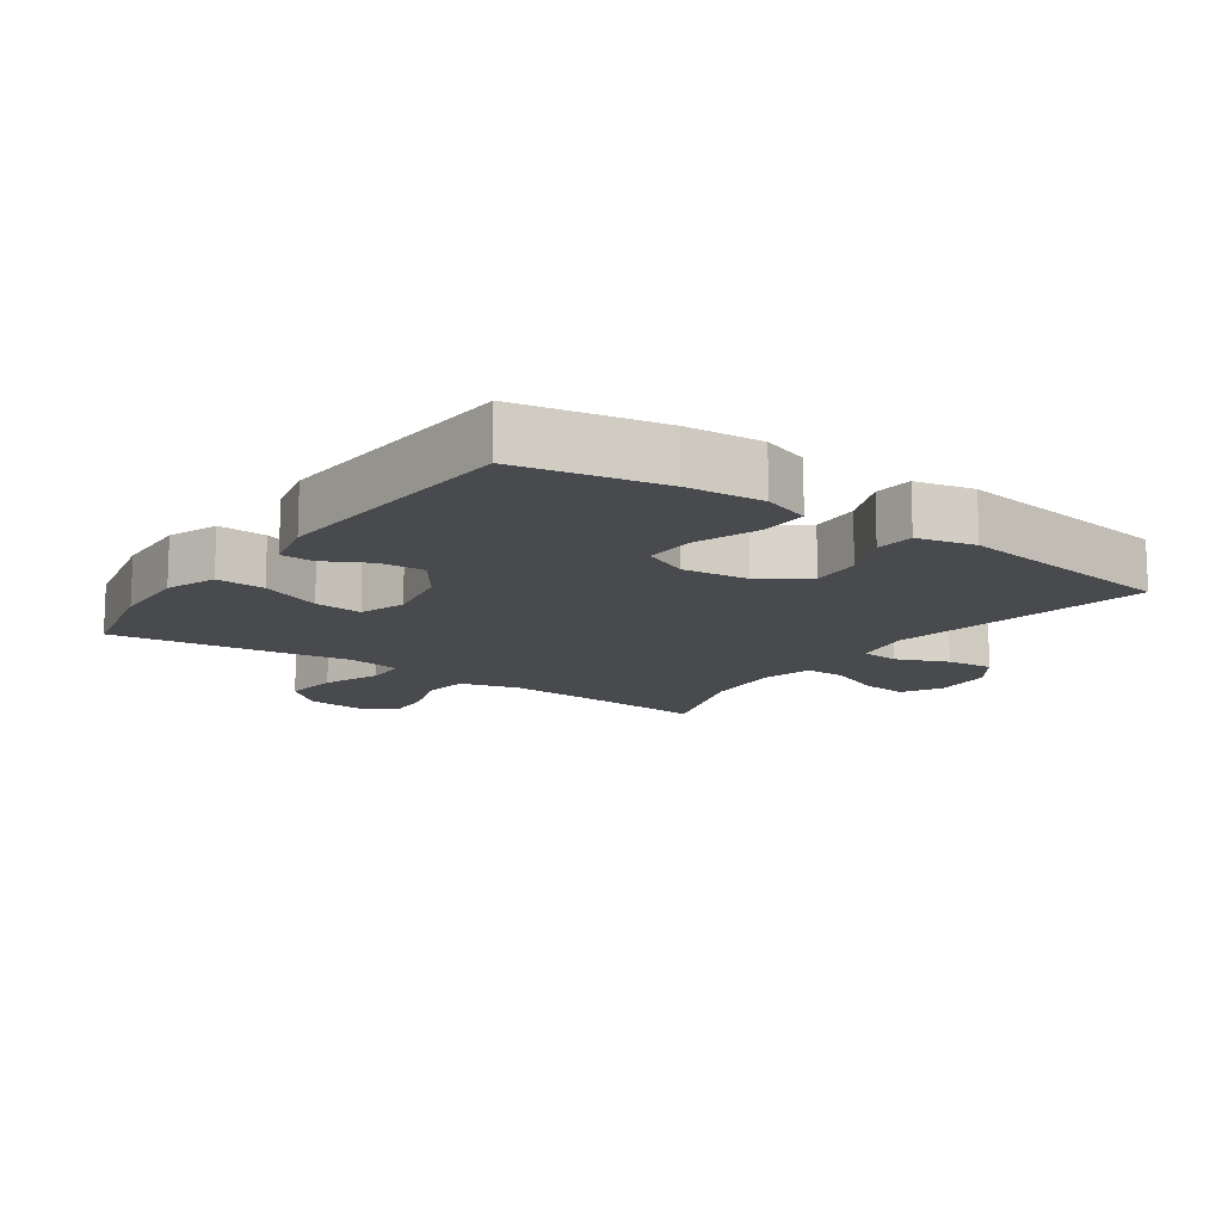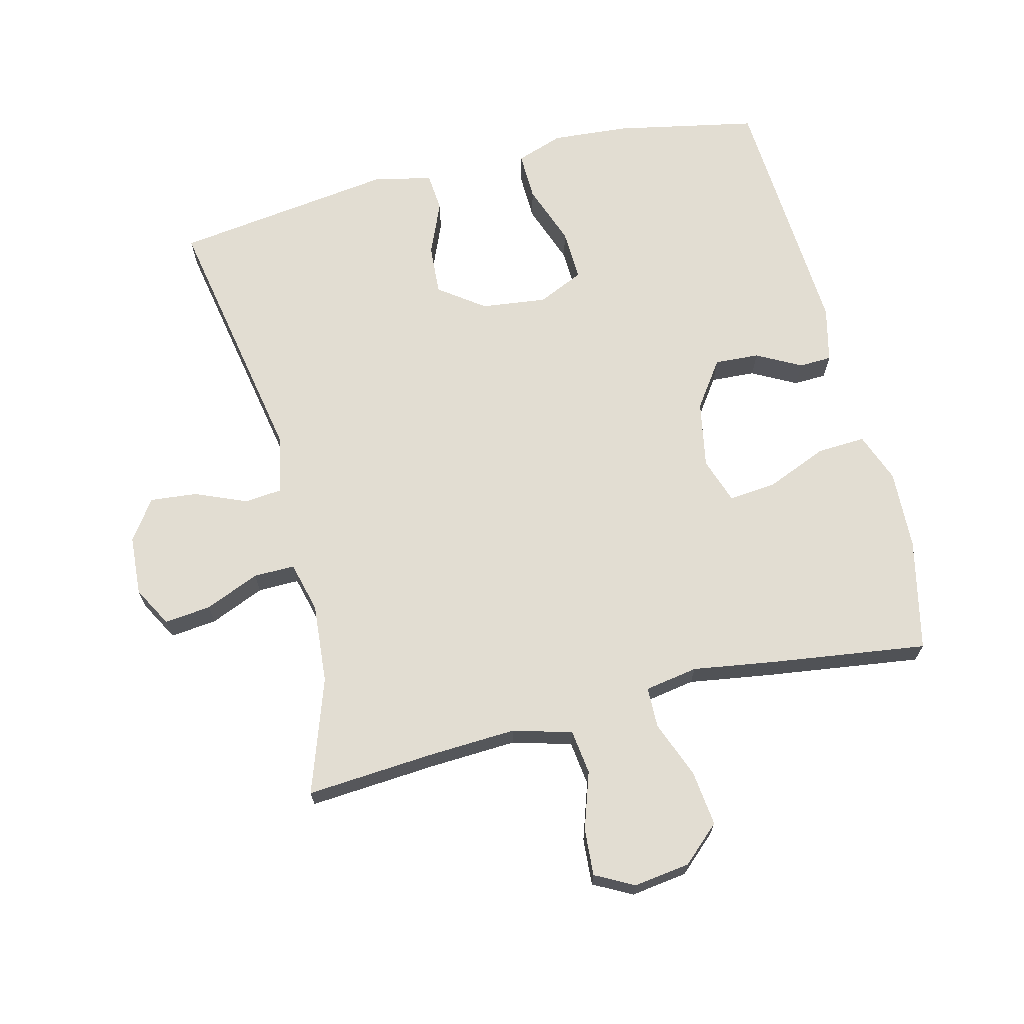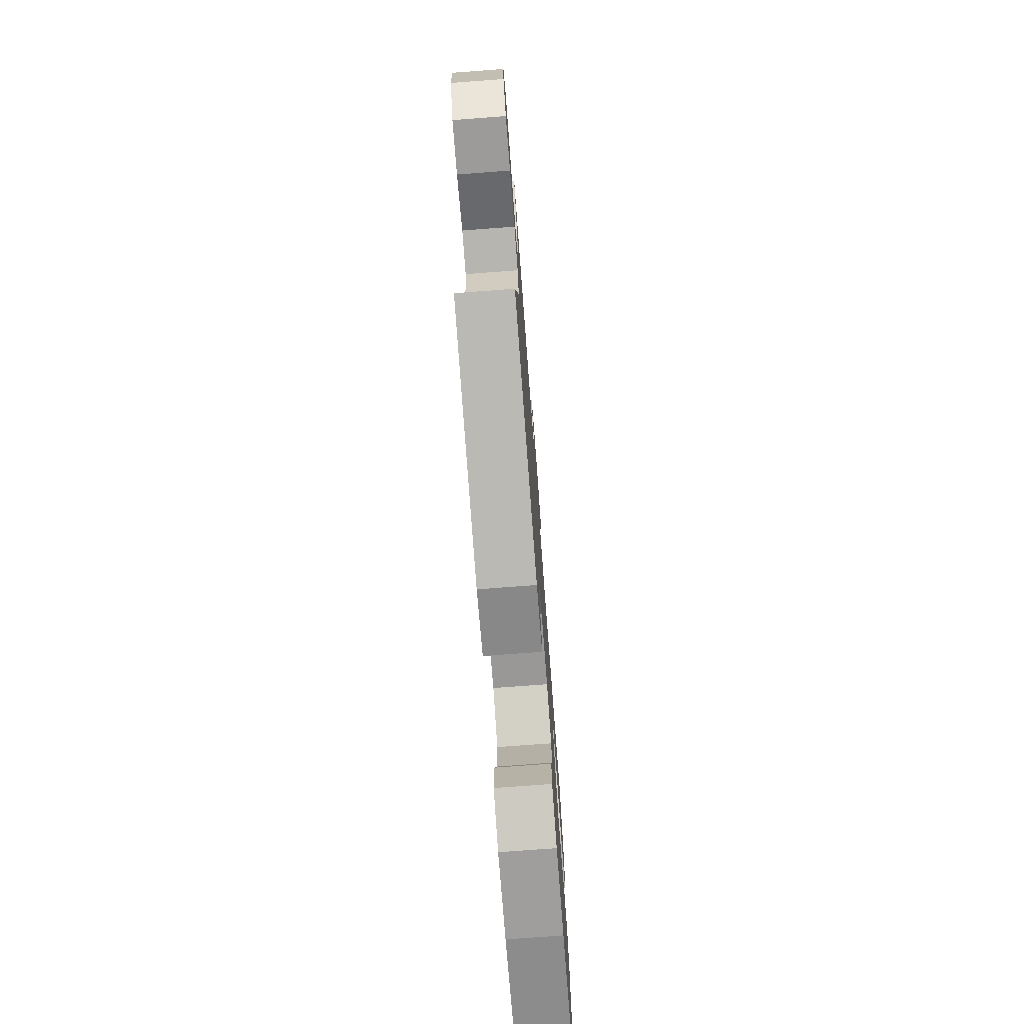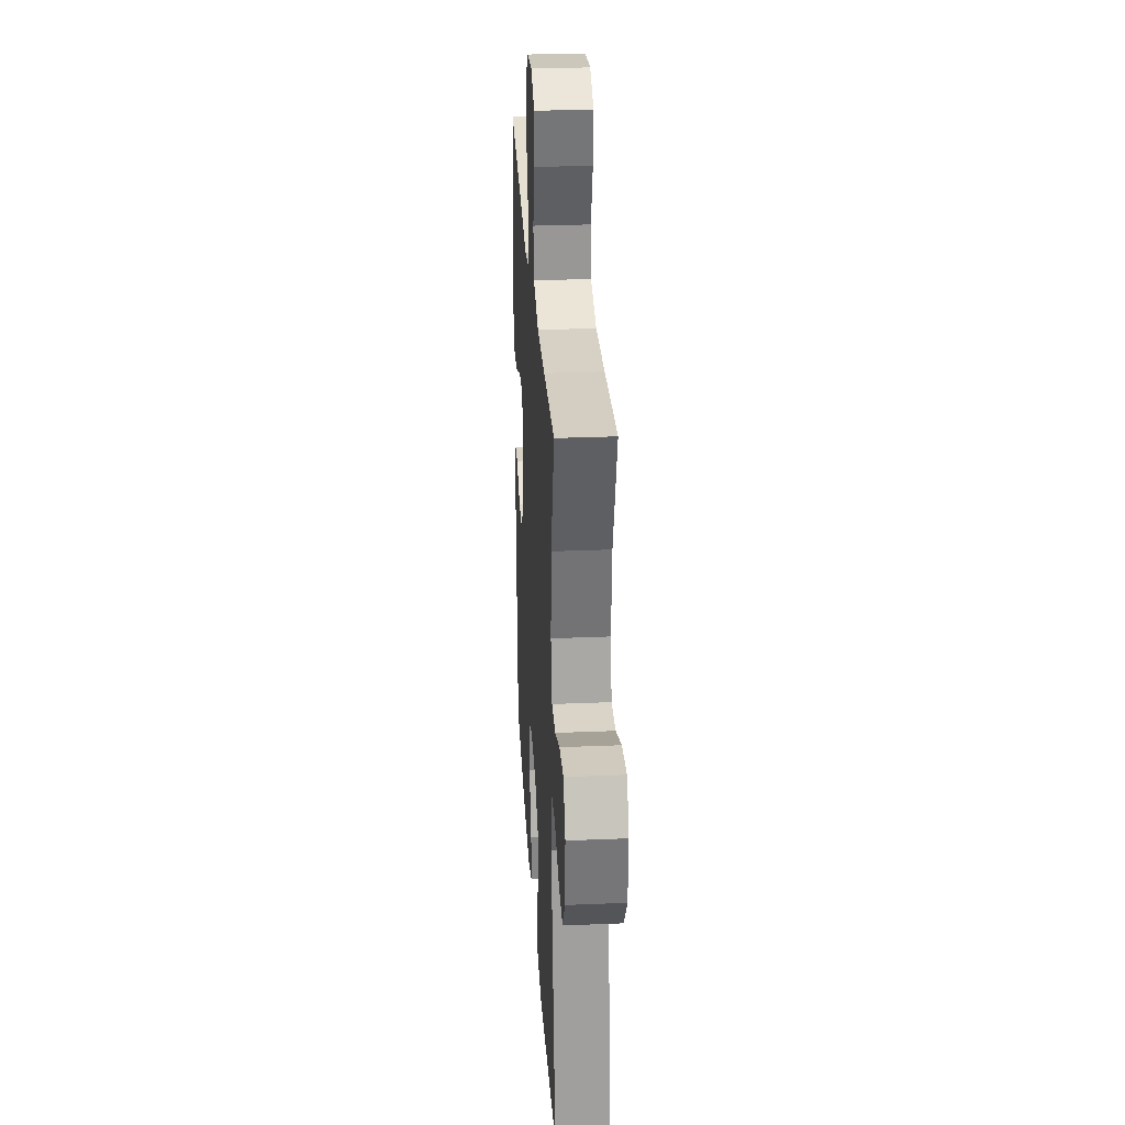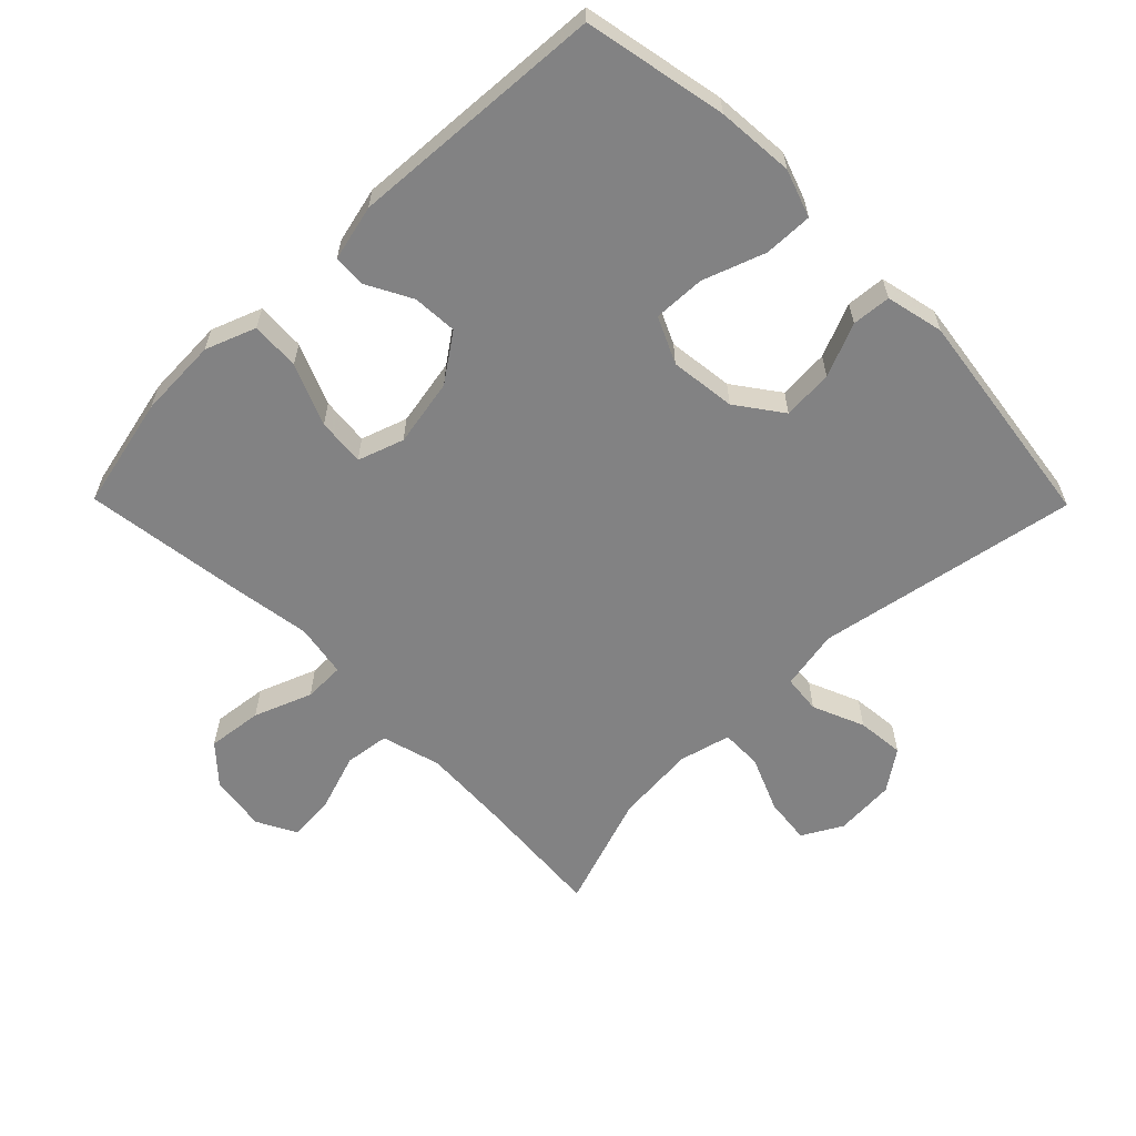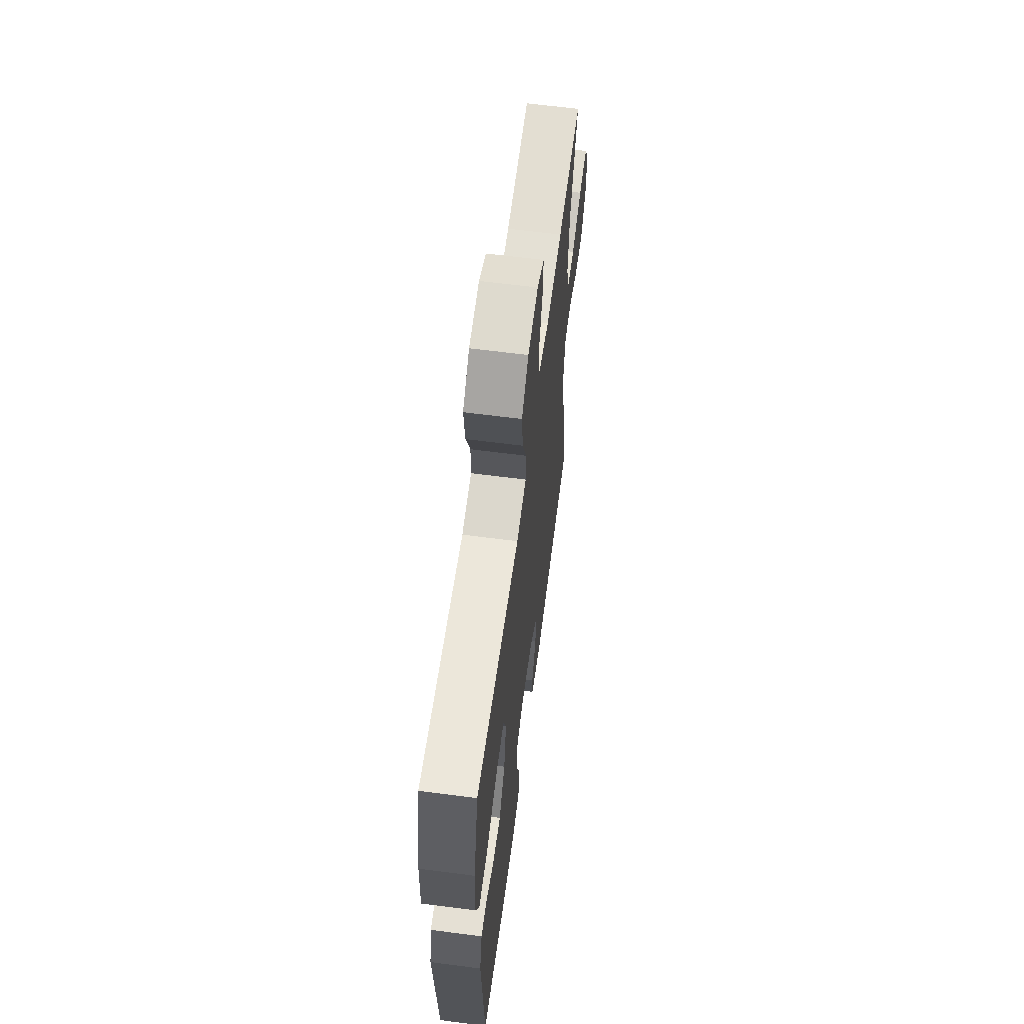
<metadata>
{"format":"obj","ext":"obj","renderer":"f3d","projection":"perspective","resolution":1024,"background":"white","views":[{"elev":-13.4,"azim":144.9,"up":"+Y"},{"elev":68.3,"azim":-13.9,"up":"+Y"},{"elev":-75.3,"azim":-85.7,"up":"+Z"},{"elev":29.6,"azim":-93.5,"up":"+Z"},{"elev":-60.8,"azim":134.6,"up":"+Y"},{"elev":63.0,"azim":97.5,"up":"+Z"}]}
</metadata>
<code>
v 0.5 0.07 0.5
v 0.538 0.07 0.329
v 0.543 0.07 0.207
v 0.514 0.07 0.131
v 0.44 0.07 0.135
v 0.347 0.07 0.174
v 0.274 0.07 0.181
v 0.25 0.07 0.111
v 0.269 0.07 0.008
v 0.319 0.07 -0.063
v 0.387 0.07 -0.059
v 0.455 0.07 -0.023
v 0.505 0.07 -0.025
v 0.525 0.07 -0.11
v 0.5 0.07 -0.5
v 0.283 0.07 -0.543
v 0.166 0.07 -0.552
v 0.094 0.07 -0.527
v 0.096 0.07 -0.453
v 0.13 0.07 -0.359
v 0.133 0.07 -0.28
v 0.063 0.07 -0.248
v -0.037 0.07 -0.26
v -0.106 0.07 -0.31
v -0.101 0.07 -0.387
v -0.067 0.07 -0.468
v -0.072 0.07 -0.527
v -0.16 0.07 -0.547
v -0.5 0.07 -0.5
v -0.426 0.07 -0.102
v -0.443 0.07 -0.011
v -0.501 0.07 -0.005
v -0.58 0.07 -0.038
v -0.652 0.07 -0.045
v -0.695 0.07 0.016
v -0.701 0.07 0.108
v -0.667 0.07 0.169
v -0.596 0.07 0.161
v -0.513 0.07 0.126
v -0.45 0.07 0.125
v -0.43 0.07 0.203
v -0.44 0.07 0.325
v -0.5 0.07 0.5
v -0.305 0.07 0.485
v -0.17 0.07 0.478
v -0.08 0.07 0.503
v -0.071 0.07 0.571
v -0.1 0.07 0.658
v -0.105 0.07 0.73
v -0.046 0.07 0.761
v 0.04 0.07 0.749
v 0.097 0.07 0.697
v 0.087 0.07 0.613
v 0.053 0.07 0.525
v 0.054 0.07 0.463
v 0.135 0.07 0.449
v 0.261 0.07 0.468
v 0.5 0 0.5
v 0.538 0 0.329
v 0.543 0 0.207
v 0.514 0 0.131
v 0.44 0 0.135
v 0.347 0 0.174
v 0.274 0 0.181
v 0.25 0 0.111
v 0.269 0 0.008
v 0.319 0 -0.063
v 0.387 0 -0.059
v 0.455 0 -0.023
v 0.505 0 -0.025
v 0.525 0 -0.11
v 0.5 0 -0.5
v 0.283 0 -0.543
v 0.166 0 -0.552
v 0.094 0 -0.527
v 0.096 0 -0.453
v 0.13 0 -0.359
v 0.133 0 -0.28
v 0.063 0 -0.248
v -0.037 0 -0.26
v -0.106 0 -0.31
v -0.101 0 -0.387
v -0.067 0 -0.468
v -0.072 0 -0.527
v -0.16 0 -0.547
v -0.5 0 -0.5
v -0.426 0 -0.102
v -0.443 0 -0.011
v -0.501 0 -0.005
v -0.58 0 -0.038
v -0.652 0 -0.045
v -0.695 0 0.016
v -0.701 0 0.108
v -0.667 0 0.169
v -0.596 0 0.161
v -0.513 0 0.126
v -0.45 0 0.125
v -0.43 0 0.203
v -0.44 0 0.325
v -0.5 0 0.5
v -0.305 0 0.485
v -0.17 0 0.478
v -0.08 0 0.503
v -0.071 0 0.571
v -0.1 0 0.658
v -0.105 0 0.73
v -0.046 0 0.761
v 0.04 0 0.749
v 0.097 0 0.697
v 0.087 0 0.613
v 0.053 0 0.525
v 0.054 0 0.463
v 0.135 0 0.449
v 0.261 0 0.468
f 56 57 1 2
f 55 56 2 3
f 51 52 53 54
f 51 54 55
f 50 51 55
f 47 48 49 50
f 47 50 55
f 46 47 55
f 45 46 55 3
f 42 43 44
f 41 42 44 45
f 40 41 45 3
f 36 37 38 39
f 36 39 40
f 35 36 40
f 32 33 34 35
f 31 32 35 40
f 30 31 40
f 27 28 29 30
f 25 26 27 30
f 24 25 30 40
f 23 24 40
f 22 23 40
f 21 22 40
f 17 18 19 20
f 17 20 21
f 16 17 21
f 15 16 21
f 11 12 13 14
f 10 11 14 15
f 9 10 15 21
f 3 4 5 6
f 3 6 7
f 40 3 7
f 8 9 21 40
f 7 8 40
f 59 58 114 113
f 60 59 113 112
f 111 110 109 108
f 112 111 108
f 112 108 107
f 107 106 105 104
f 112 107 104
f 112 104 103
f 60 112 103 102
f 101 100 99
f 102 101 99 98
f 60 102 98 97
f 96 95 94 93
f 97 96 93
f 97 93 92
f 92 91 90 89
f 97 92 89 88
f 97 88 87
f 87 86 85 84
f 87 84 83 82
f 97 87 82 81
f 97 81 80
f 97 80 79
f 97 79 78
f 77 76 75 74
f 78 77 74
f 78 74 73
f 78 73 72
f 71 70 69 68
f 72 71 68 67
f 78 72 67 66
f 63 62 61 60
f 64 63 60
f 64 60 97
f 97 78 66 65
f 97 65 64
f 1 58 59 2
f 2 59 60 3
f 3 60 61 4
f 4 61 62 5
f 5 62 63 6
f 6 63 64 7
f 7 64 65 8
f 8 65 66 9
f 9 66 67 10
f 10 67 68 11
f 11 68 69 12
f 12 69 70 13
f 13 70 71 14
f 14 71 72 15
f 15 72 73 16
f 16 73 74 17
f 17 74 75 18
f 18 75 76 19
f 19 76 77 20
f 20 77 78 21
f 21 78 79 22
f 22 79 80 23
f 23 80 81 24
f 24 81 82 25
f 25 82 83 26
f 26 83 84 27
f 27 84 85 28
f 28 85 86 29
f 29 86 87 30
f 30 87 88 31
f 31 88 89 32
f 32 89 90 33
f 33 90 91 34
f 34 91 92 35
f 35 92 93 36
f 36 93 94 37
f 37 94 95 38
f 38 95 96 39
f 39 96 97 40
f 40 97 98 41
f 41 98 99 42
f 42 99 100 43
f 43 100 101 44
f 44 101 102 45
f 45 102 103 46
f 46 103 104 47
f 47 104 105 48
f 48 105 106 49
f 49 106 107 50
f 50 107 108 51
f 51 108 109 52
f 52 109 110 53
f 53 110 111 54
f 54 111 112 55
f 55 112 113 56
f 56 113 114 57
f 57 114 58 1

</code>
